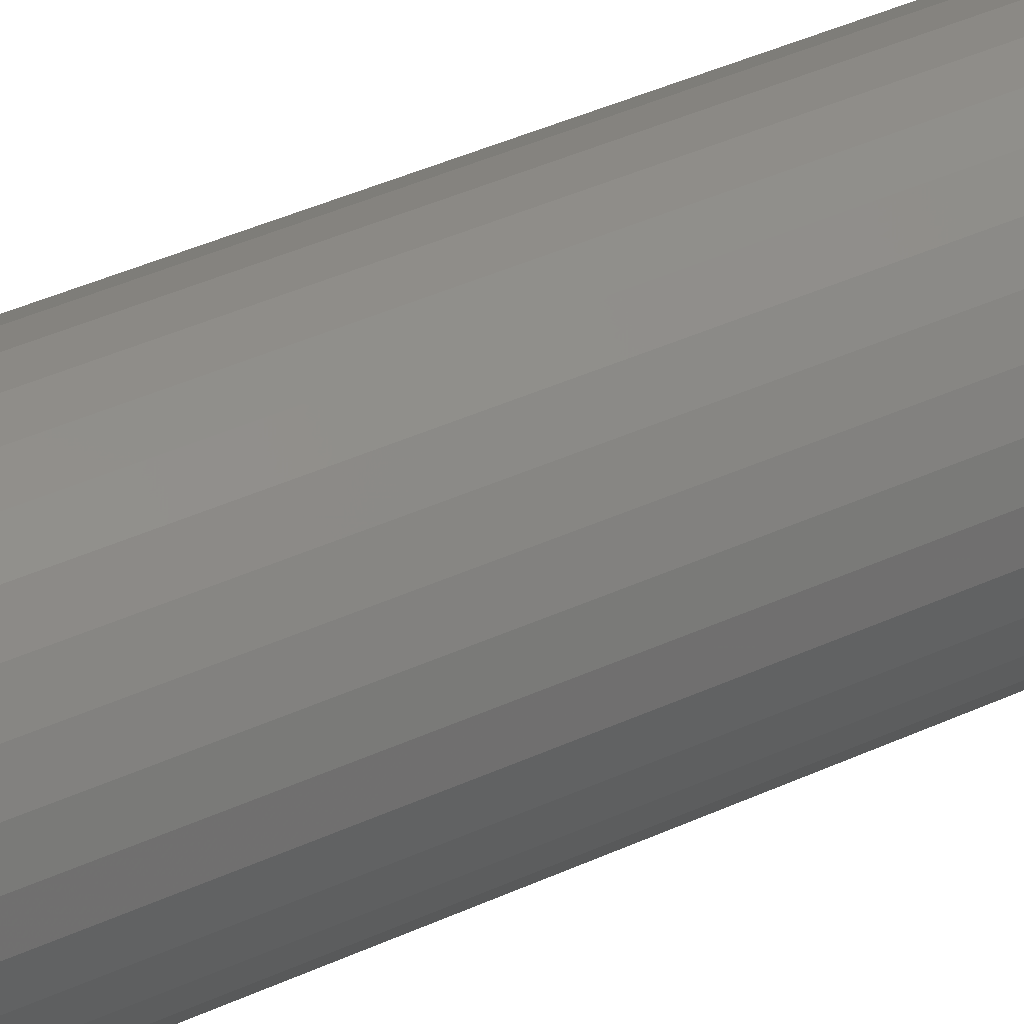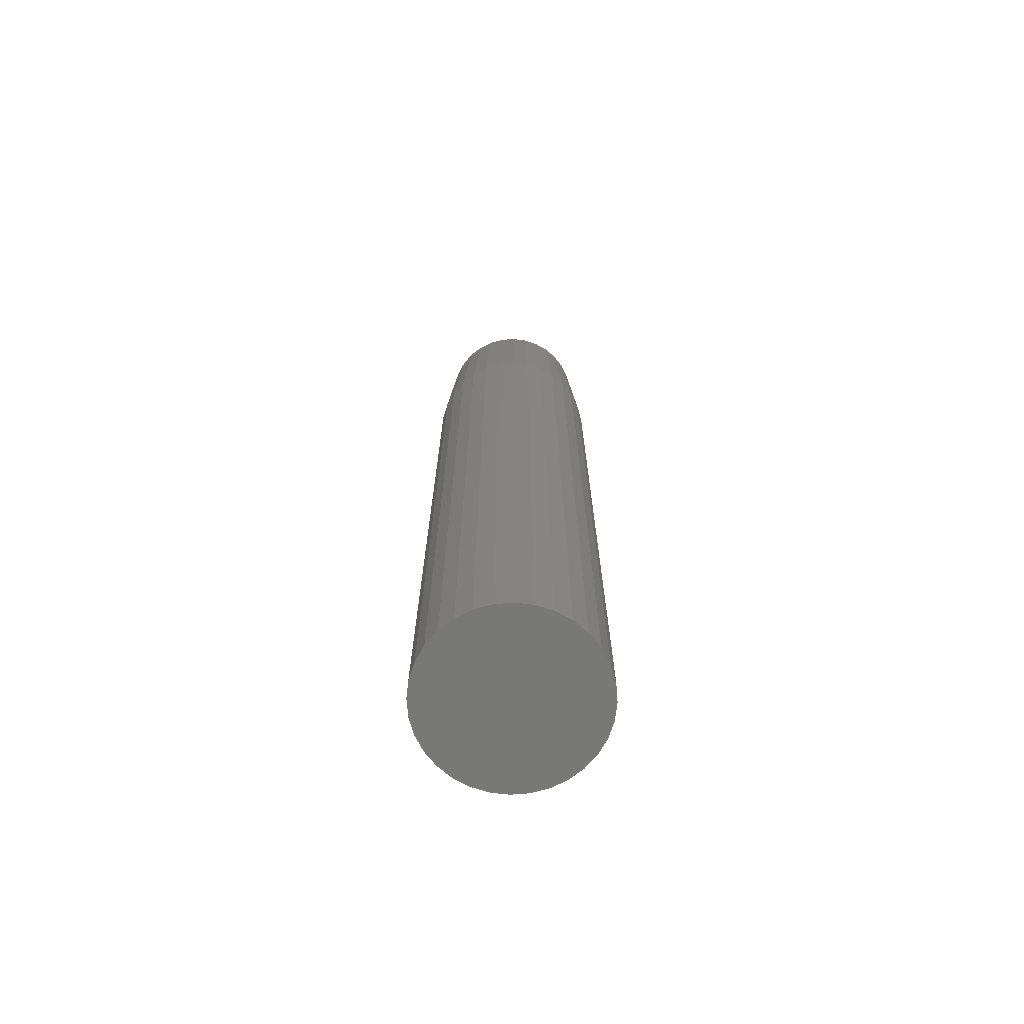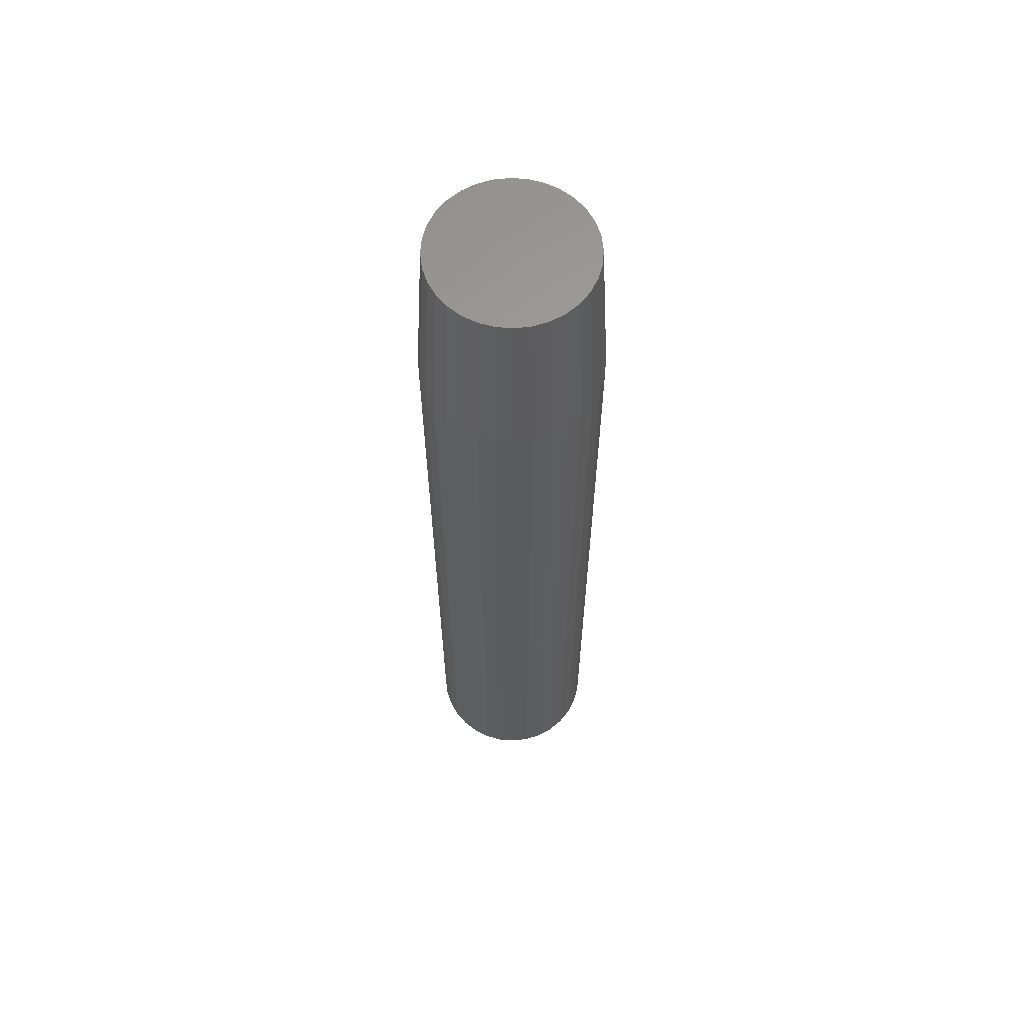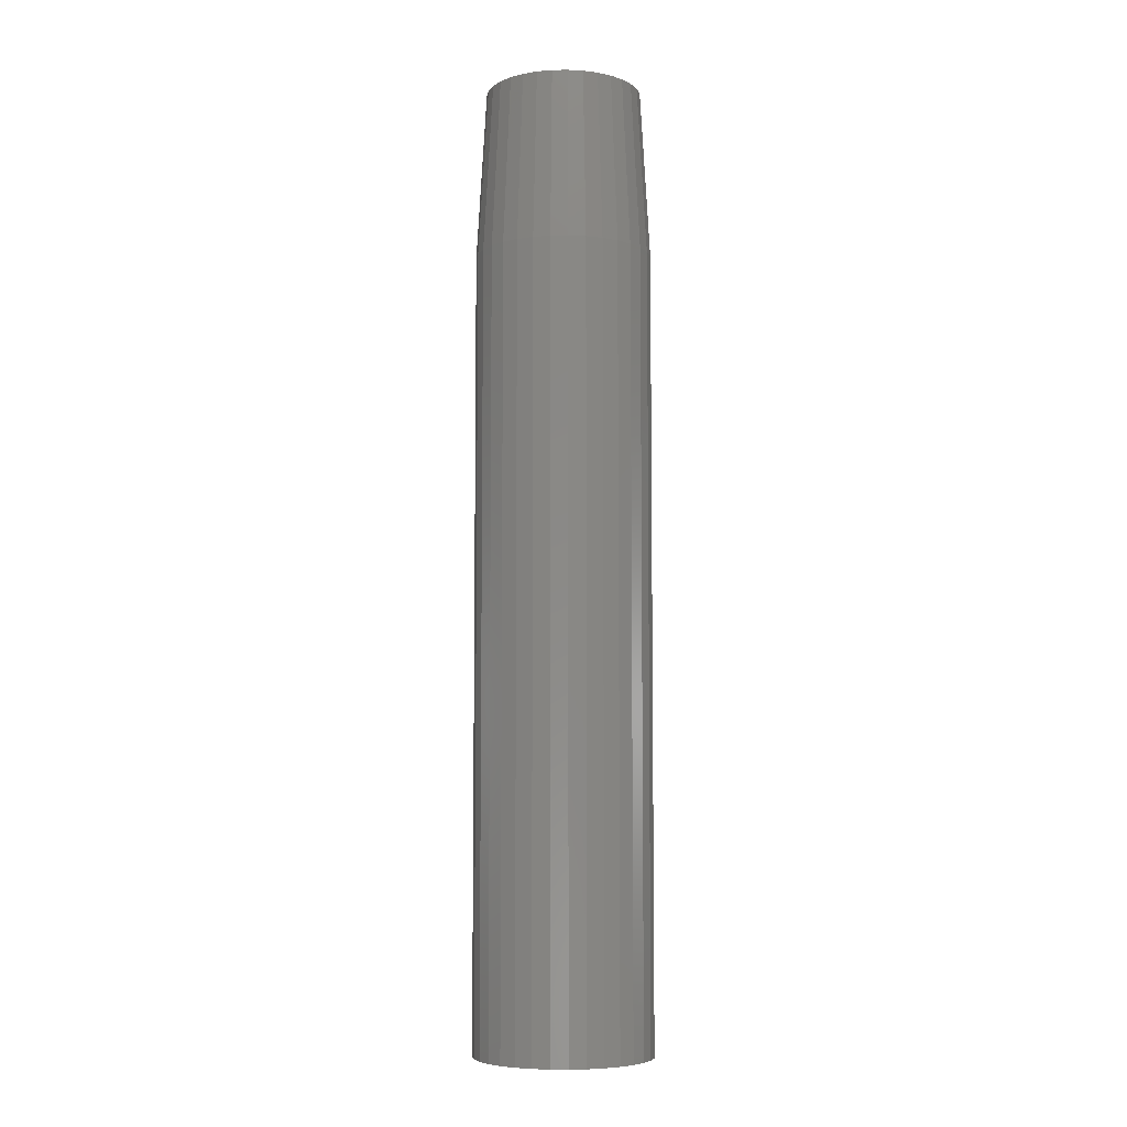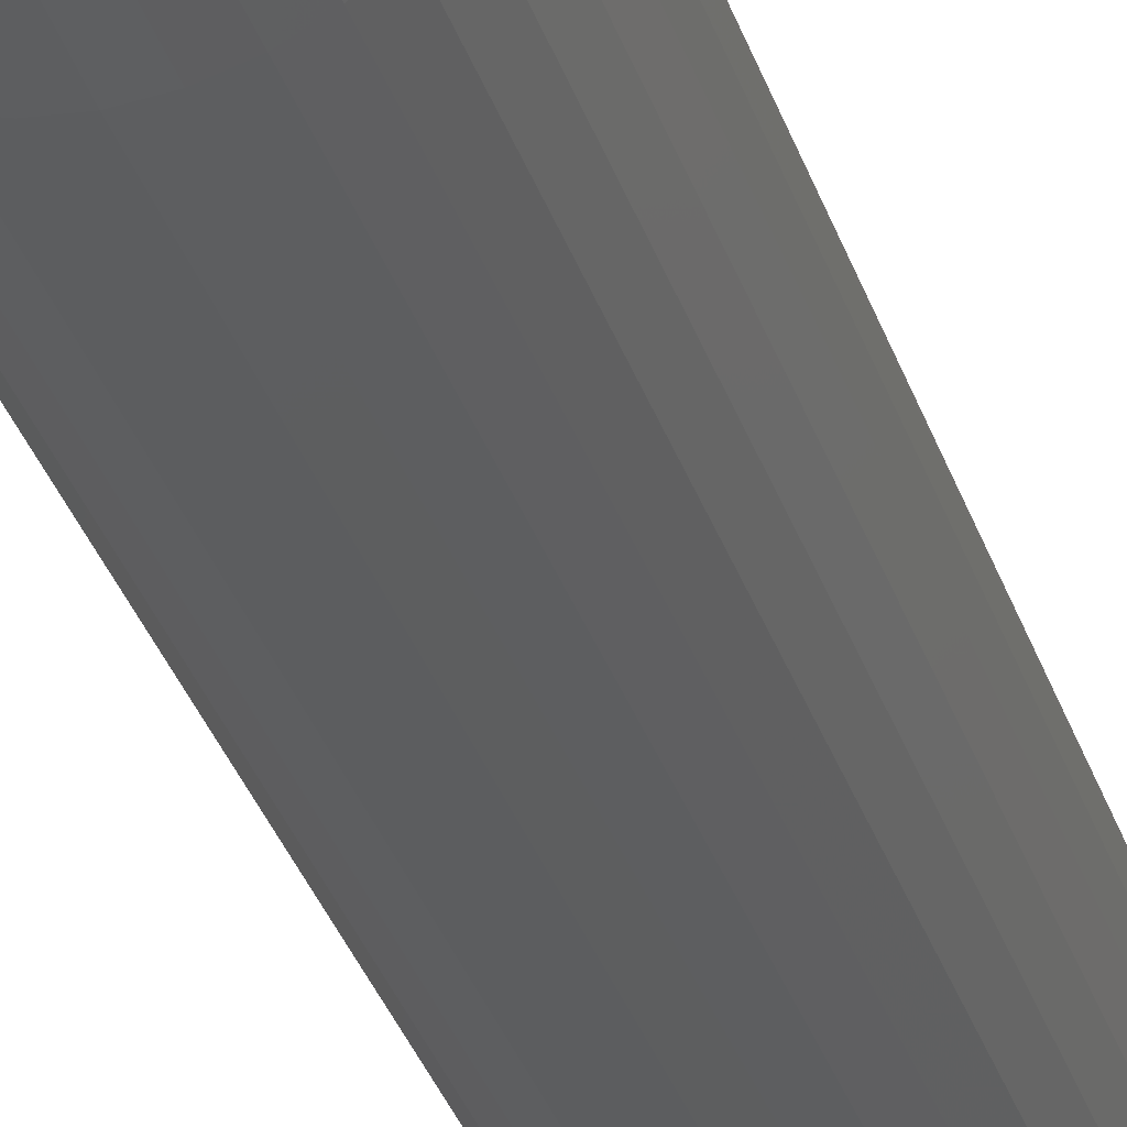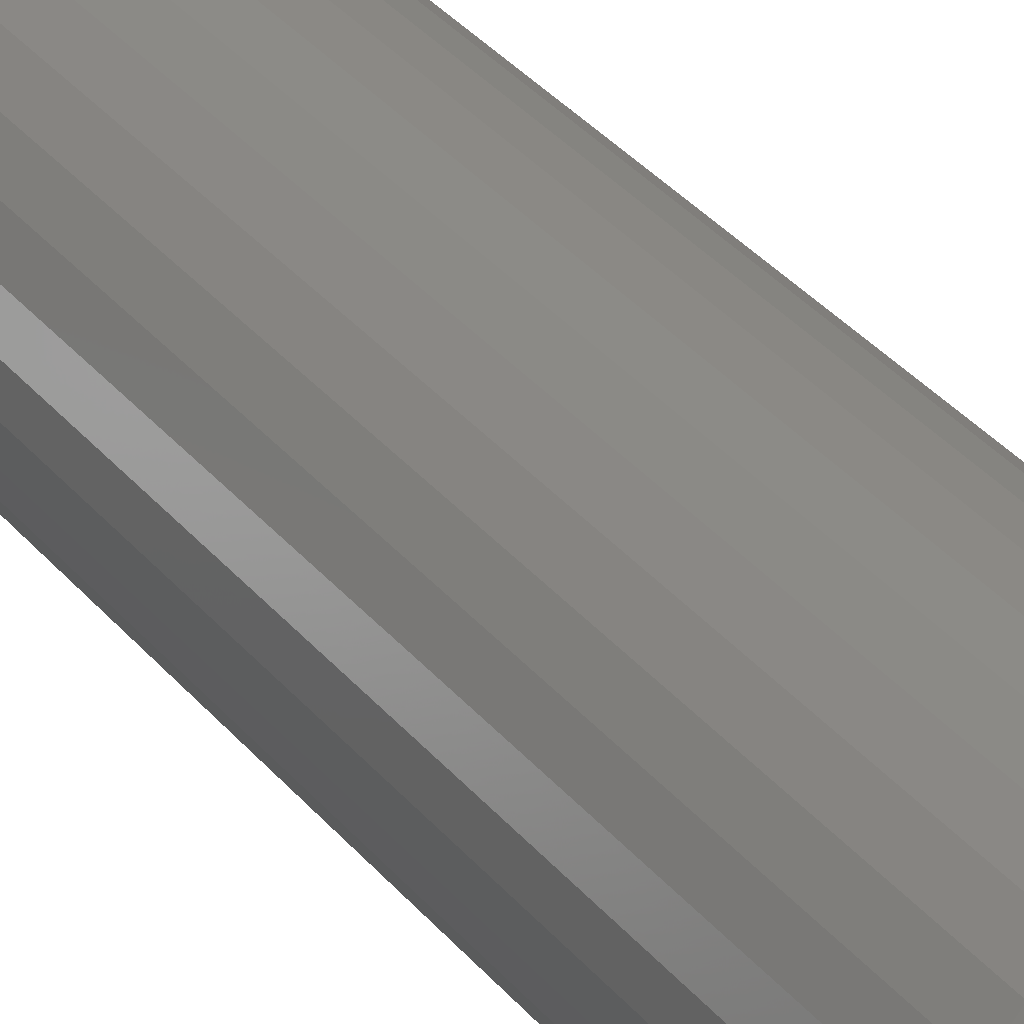
<metadata>
{"format":"stl","ext":"stl","renderer":"f3d","projection":"perspective","resolution":1024,"background":"white","views":[{"elev":35.1,"azim":-122.6,"up":"+Y"},{"elev":-70.8,"azim":156.5,"up":"+Z"},{"elev":62.4,"azim":-80.0,"up":"+Z"},{"elev":-6.5,"azim":64.5,"up":"+Z"},{"elev":-32.9,"azim":16.7,"up":"+Y"},{"elev":32.0,"azim":-31.7,"up":"+Y"}]}
</metadata>
<code>
# stl→obj: 96 verts, 188 faces
v -0.01072 0.06009 0.75
v 0.01319 0.06009 0.75
v 0.001234 0.06127 0.75
v -0.02221 0.0566 0.75
v 0.02468 0.0566 0.75
v -0.0328 0.05094 0.75
v 0.03527 0.05094 0.75
v -0.04209 0.04332 0.75
v 0.04456 0.04332 0.75
v -0.04971 0.03404 0.75
v 0.05217 0.03404 0.75
v -0.05537 0.02345 0.75
v 0.05784 0.02345 0.75
v 0.05784 -0.02345 0.75
v -0.04971 -0.03404 0.75
v 0.05217 -0.03404 0.75
v -0.04209 -0.04332 0.75
v 0.04456 -0.04332 0.75
v -0.0328 -0.05094 0.75
v 0.03527 -0.05094 0.75
v -0.02221 -0.0566 0.75
v 0.02468 -0.0566 0.75
v -0.01072 -0.06009 0.75
v 0.01319 -0.06009 0.75
v 0.001234 -0.06127 0.75
v 0.06132 0.01195 0.75
v -0.05886 0.01195 0.75
v 0.0625 -1.825e-17 0.75
v -0.06003 -1.2e-09 0.75
v 0.06132 -0.01195 0.75
v -0.05886 -0.01195 0.75
v -0.05537 -0.02345 0.75
v 0.07031 0 0
v 0.07031 -1.692e-17 0.6172
v 0.06899 -0.01348 0
v 0.06899 -0.01348 0.6172
v 0.06505 -0.02644 0
v 0.06505 -0.02644 0.6172
v 0.05867 -0.03838 0
v 0.05867 -0.03838 0.6172
v 0.05008 -0.04885 0
v 0.05008 -0.04885 0.6172
v 0.03961 -0.05744 0
v 0.03961 -0.05744 0.6172
v 0.02767 -0.06382 0
v 0.02767 -0.06382 0.6172
v 0.01471 -0.06775 0
v 0.01471 -0.06775 0.6172
v 0.001234 -0.06908 0
v 0.001234 -0.06908 0.6172
v -0.01224 -0.06775 0
v -0.01224 -0.06775 0.6172
v -0.0252 -0.06382 0
v -0.0252 -0.06382 0.6172
v -0.03714 -0.05744 0
v -0.03714 -0.05744 0.6172
v -0.04761 -0.04885 0
v -0.04761 -0.04885 0.6172
v -0.0562 -0.03838 0
v -0.0562 -0.03838 0.6172
v -0.06259 -0.02644 0
v -0.06259 -0.02644 0.6172
v -0.06652 -0.01348 0
v -0.06652 -0.01348 0.6172
v -0.06785 8.459e-18 0
v -0.06785 8.459e-18 0.6172
v -0.06652 0.01348 0
v -0.06652 0.01348 0.6172
v -0.06259 0.02644 0
v -0.06259 0.02644 0.6172
v -0.0562 0.03838 0
v -0.0562 0.03838 0.6172
v -0.04761 0.04885 0
v -0.04761 0.04885 0.6172
v -0.03714 0.05744 0
v -0.03714 0.05744 0.6172
v -0.0252 0.06382 0
v -0.0252 0.06382 0.6172
v -0.01224 0.06775 0
v -0.01224 0.06775 0.6172
v 0.001234 0.06908 0
v 0.001234 0.06908 0.6172
v 0.01471 0.06775 0
v 0.01471 0.06775 0.6172
v 0.02767 0.06382 0
v 0.02767 0.06382 0.6172
v 0.03961 0.05744 0
v 0.03961 0.05744 0.6172
v 0.05008 0.04885 0
v 0.05008 0.04885 0.6172
v 0.05867 0.03838 0
v 0.05867 0.03838 0.6172
v 0.06505 0.02644 0
v 0.06505 0.02644 0.6172
v 0.06899 0.01348 0
v 0.06899 0.01348 0.6172
f 1 2 3
f 2 1 4
f 2 4 5
f 5 4 6
f 5 6 7
f 7 6 8
f 7 8 9
f 9 8 10
f 9 10 11
f 11 10 12
f 11 12 13
f 14 15 16
f 16 15 17
f 16 17 18
f 18 17 19
f 18 19 20
f 20 19 21
f 20 21 22
f 22 21 23
f 22 23 24
f 24 23 25
f 13 12 26
f 26 12 27
f 26 27 28
f 28 27 29
f 28 29 30
f 30 29 31
f 30 31 14
f 14 31 32
f 14 32 15
f 33 34 35
f 35 34 36
f 35 36 37
f 37 36 38
f 37 38 39
f 39 38 40
f 39 40 41
f 41 40 42
f 41 42 43
f 43 42 44
f 43 44 45
f 45 44 46
f 45 46 47
f 47 46 48
f 47 48 49
f 49 48 50
f 49 50 51
f 51 50 52
f 51 52 53
f 53 52 54
f 53 54 55
f 55 54 56
f 55 56 57
f 57 56 58
f 57 58 59
f 59 58 60
f 59 60 61
f 61 60 62
f 61 62 63
f 63 62 64
f 63 64 65
f 65 64 66
f 65 66 67
f 67 66 68
f 67 68 69
f 69 68 70
f 69 70 71
f 71 70 72
f 71 72 73
f 73 72 74
f 73 74 75
f 75 74 76
f 75 76 77
f 77 76 78
f 77 78 79
f 79 78 80
f 79 80 81
f 81 80 82
f 81 82 83
f 83 82 84
f 83 84 85
f 85 84 86
f 85 86 87
f 87 86 88
f 87 88 89
f 89 88 90
f 89 90 91
f 91 90 92
f 91 92 93
f 93 92 94
f 93 94 95
f 95 94 96
f 95 96 33
f 33 96 34
f 82 2 84
f 84 2 5
f 84 5 86
f 86 5 7
f 86 7 88
f 88 7 9
f 88 9 90
f 90 9 11
f 90 11 92
f 92 11 13
f 92 13 94
f 94 13 26
f 94 26 96
f 96 26 28
f 96 28 34
f 2 82 3
f 3 82 80
f 3 80 1
f 1 80 78
f 1 78 4
f 4 78 76
f 4 76 6
f 6 76 74
f 6 74 8
f 8 74 72
f 8 72 10
f 10 72 70
f 10 70 12
f 12 70 68
f 12 68 27
f 27 68 66
f 27 66 29
f 50 23 52
f 52 23 21
f 52 21 54
f 54 21 19
f 54 19 56
f 56 19 17
f 56 17 58
f 58 17 15
f 58 15 60
f 60 15 32
f 60 32 62
f 62 32 31
f 62 31 64
f 64 31 29
f 64 29 66
f 23 50 25
f 25 50 48
f 25 48 24
f 24 48 46
f 24 46 22
f 22 46 44
f 22 44 20
f 20 44 42
f 20 42 18
f 18 42 40
f 18 40 16
f 16 40 38
f 16 38 14
f 14 38 36
f 14 36 30
f 30 36 34
f 30 34 28
f 81 83 79
f 77 79 83
f 85 77 83
f 75 77 85
f 87 75 85
f 73 75 87
f 89 73 87
f 71 73 89
f 91 71 89
f 41 57 39
f 55 57 41
f 43 55 41
f 53 55 43
f 45 53 43
f 51 53 45
f 47 51 45
f 49 51 47
f 57 59 39
f 39 59 61
f 39 61 37
f 37 61 63
f 37 63 35
f 35 63 65
f 35 65 33
f 33 65 67
f 33 67 95
f 95 67 69
f 95 69 93
f 93 69 71
f 93 71 91

</code>
